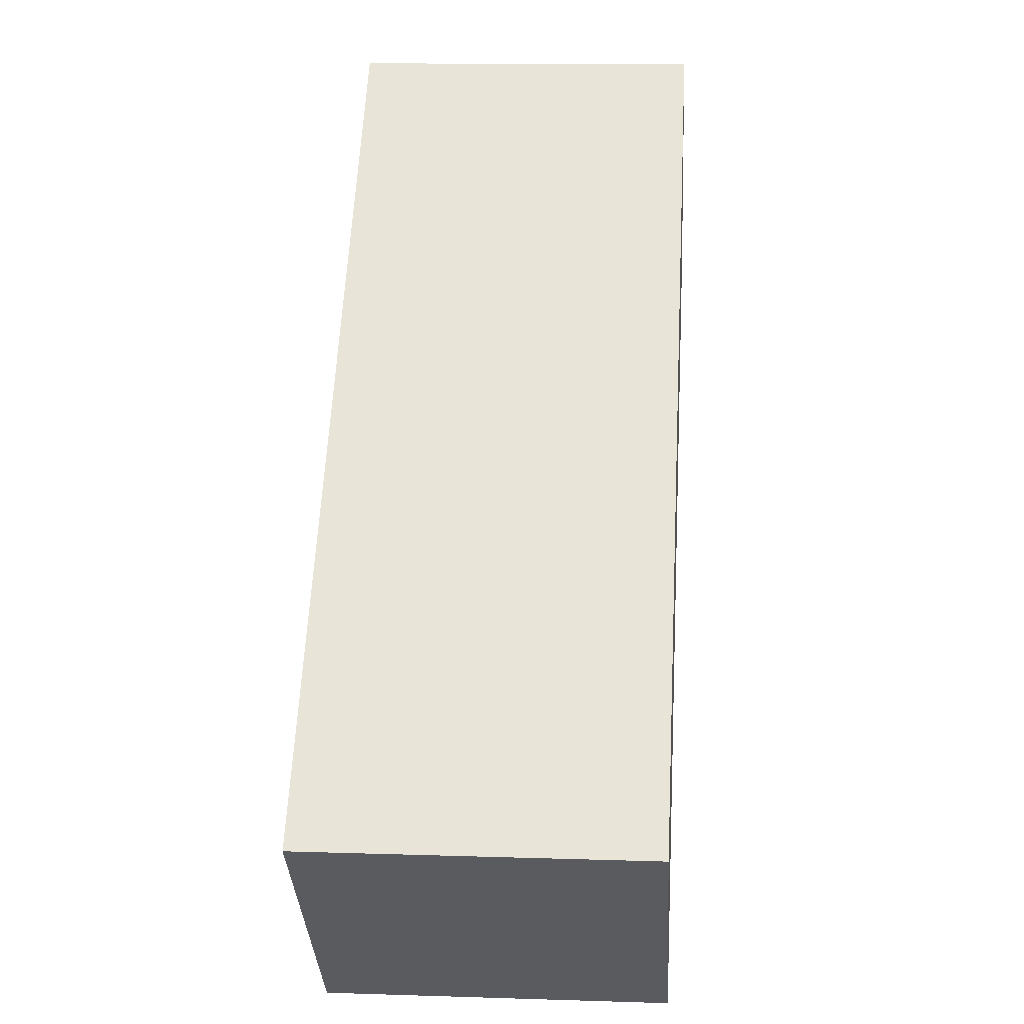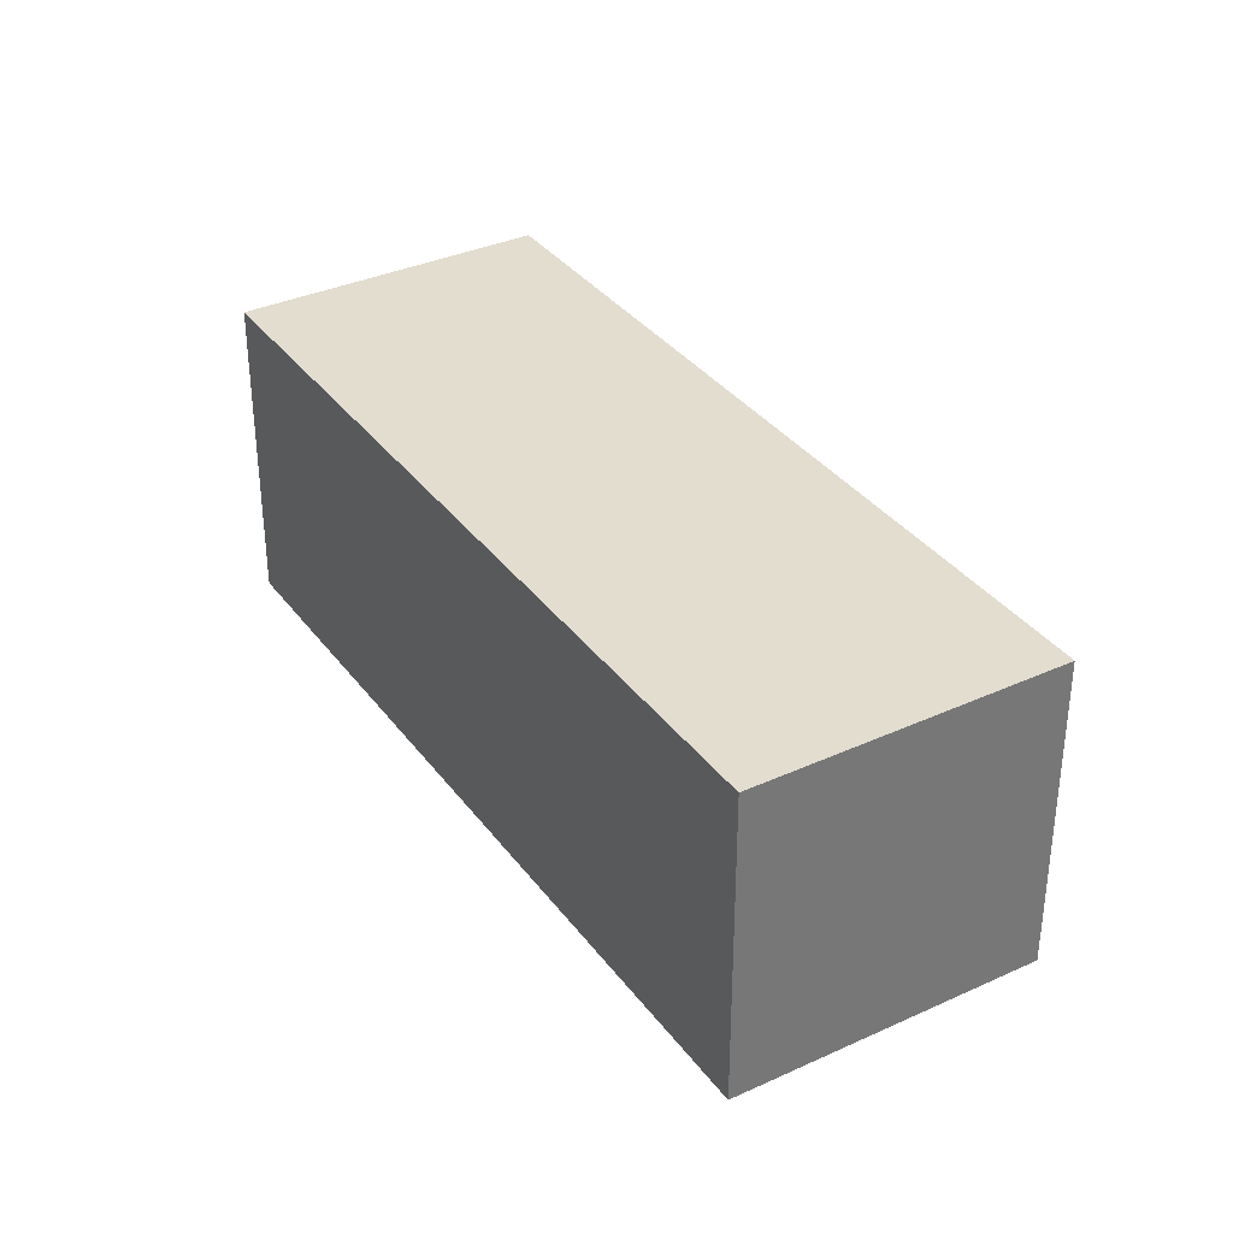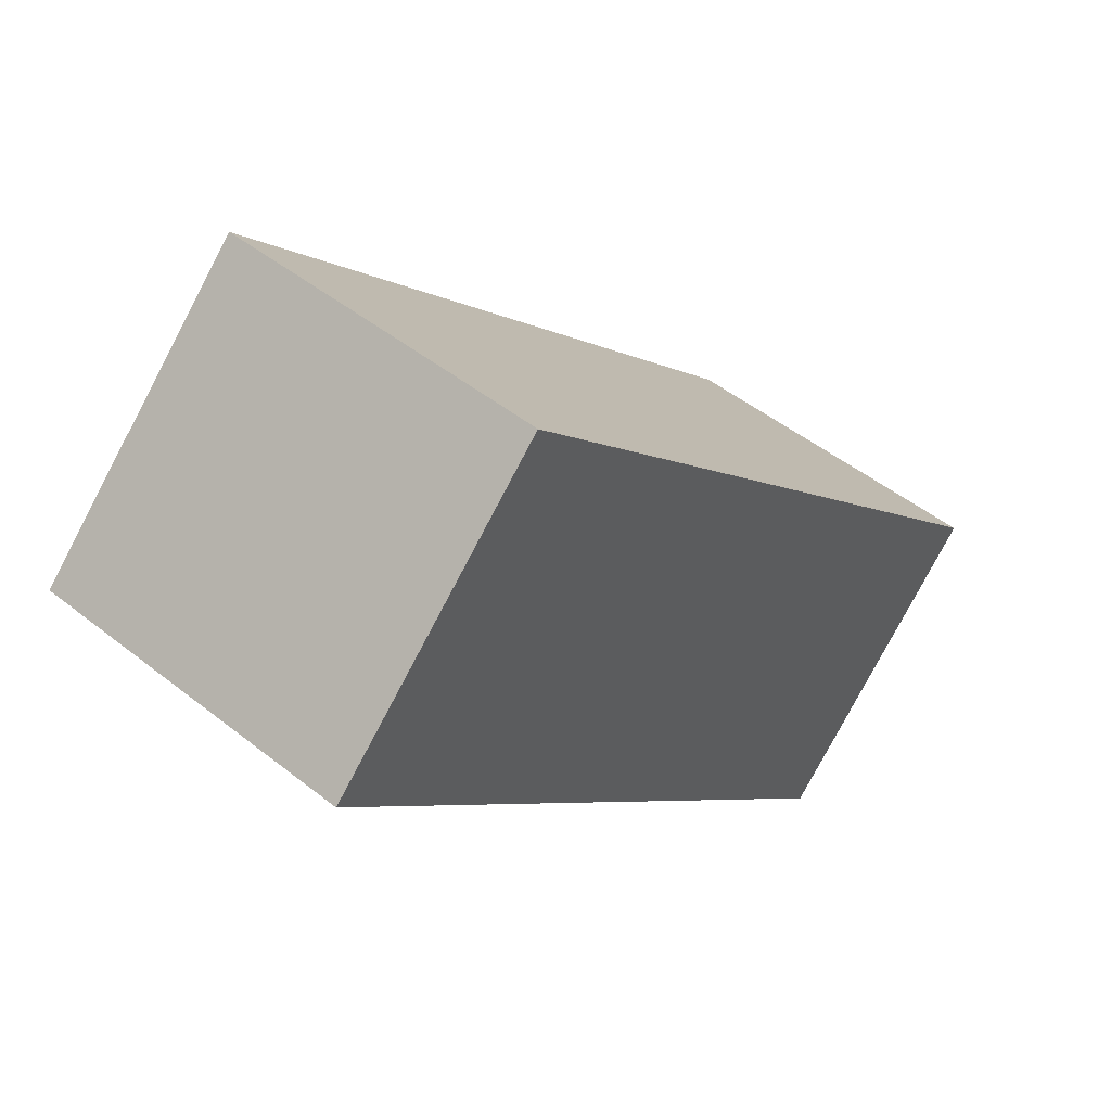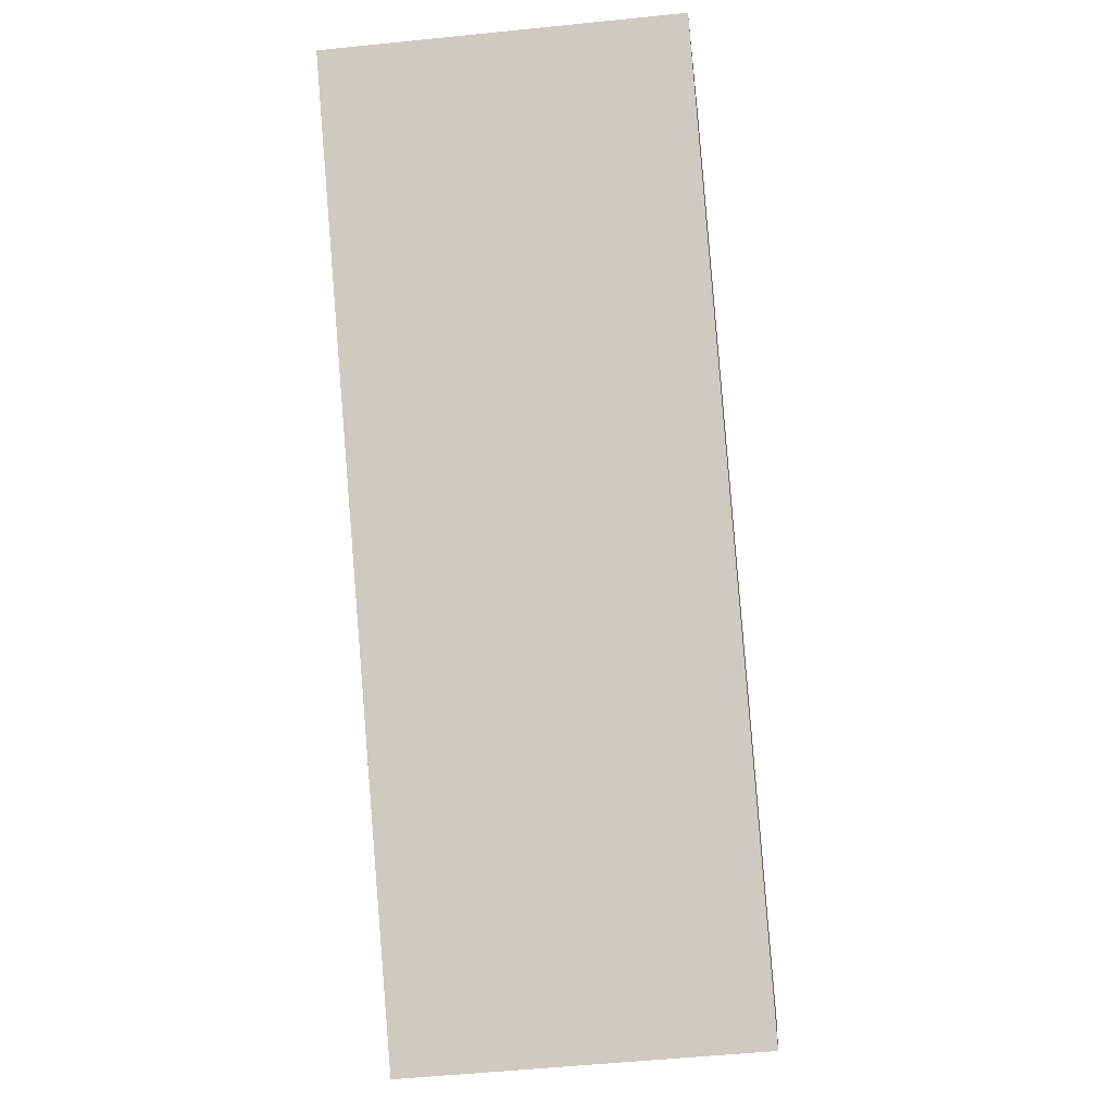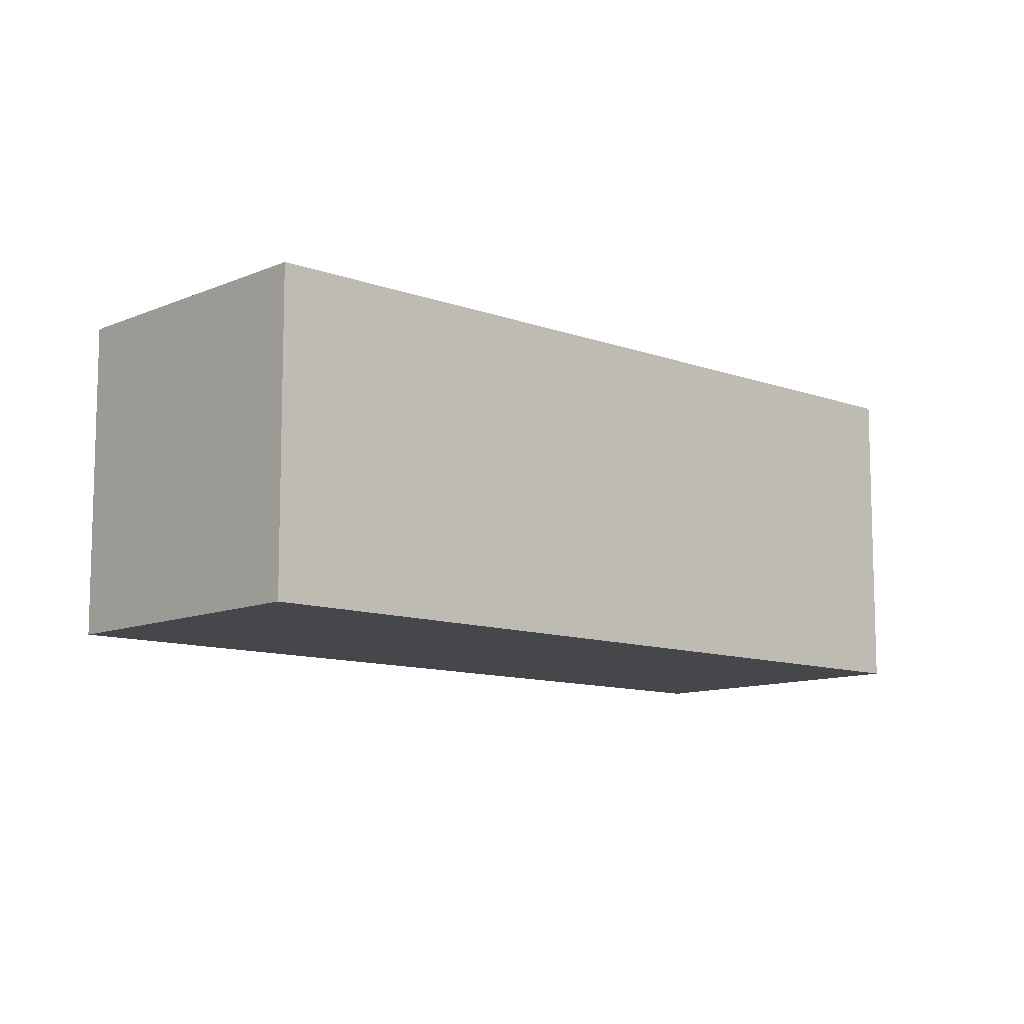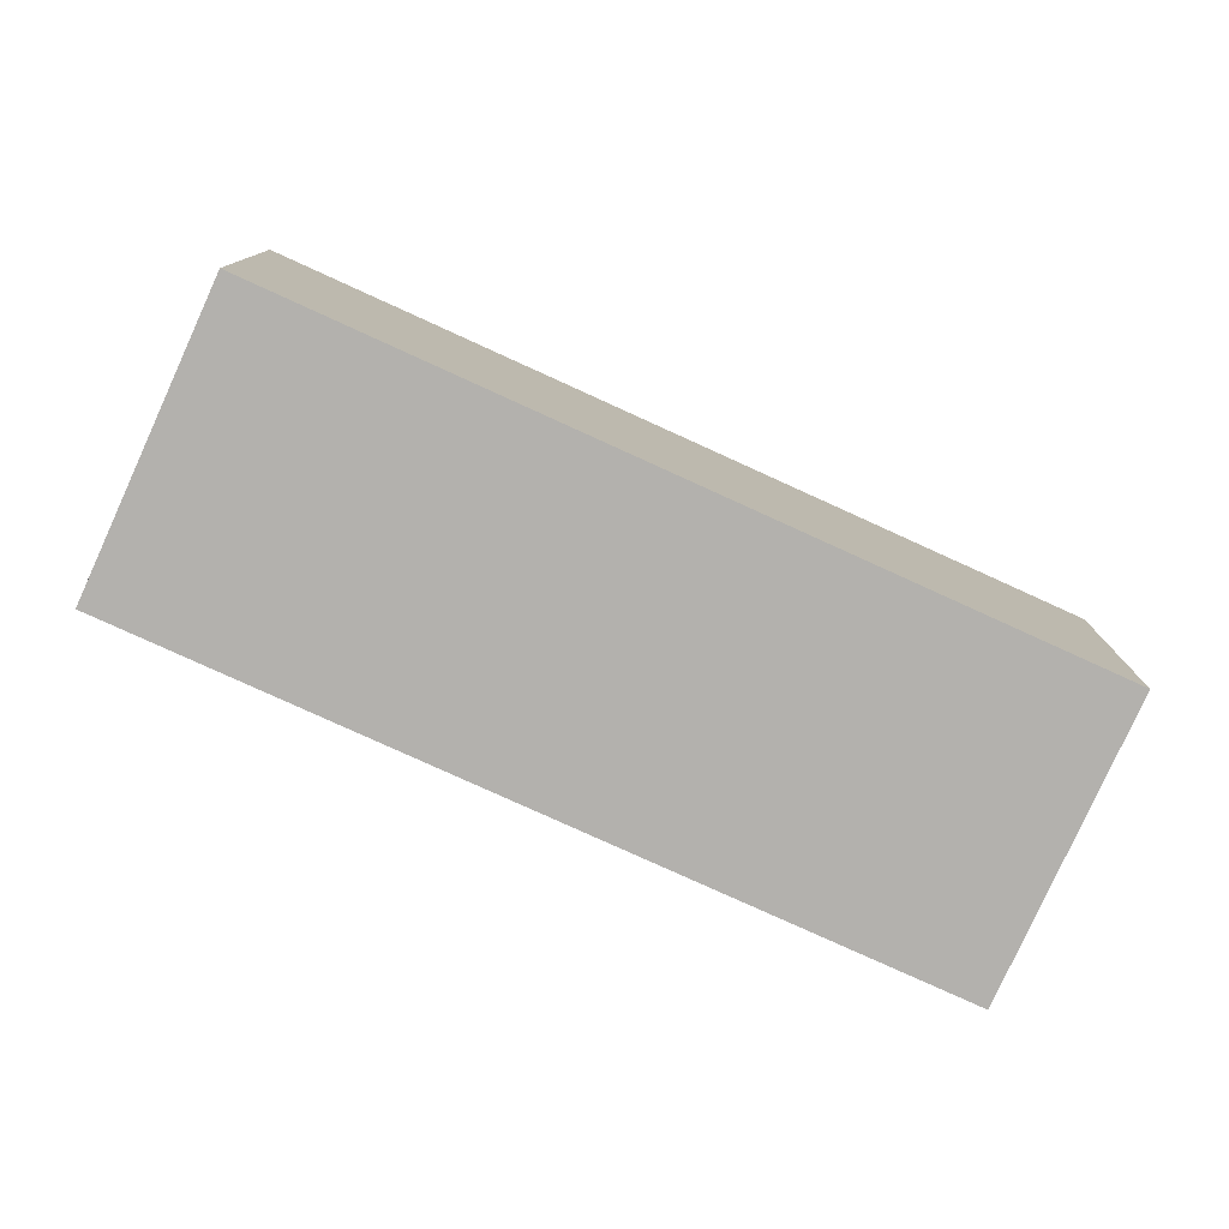
<metadata>
{"format":"obj","ext":"obj","renderer":"f3d","projection":"perspective","resolution":1024,"background":"white","views":[{"elev":13.2,"azim":-85.8,"up":"+Z"},{"elev":35.0,"azim":14.0,"up":"+Y"},{"elev":48.2,"azim":131.7,"up":"+Z"},{"elev":-51.1,"azim":96.4,"up":"+Z"},{"elev":-10.6,"azim":92.6,"up":"+Y"},{"elev":-79.2,"azim":-69.1,"up":"+Y"}]}
</metadata>
<code>
g Mesh6
v 49.95 30.69 -42.85
v 38.3 30.69 -54.36
v 38.3 36.69 -54.36
v 49.95 36.69 -42.85
v 38.3 30.69 -54.36
v 49.95 30.69 -42.85
v 38.3 36.69 -54.36
v 49.95 36.69 -42.85
v 38.3 36.69 -54.36
v 38.3 30.69 -54.36
v 42.51 30.69 -58.63
v 42.51 36.69 -58.63
v 38.3 30.69 -54.36
v 38.3 36.69 -54.36
v 42.51 30.69 -58.63
v 42.51 36.69 -58.63
v 54.17 30.69 -47.12
v 42.51 30.69 -58.63
v 38.3 30.69 -54.36
v 49.95 30.69 -42.85
v 42.51 30.69 -58.63
v 54.17 30.69 -47.12
v 38.3 30.69 -54.36
v 49.95 30.69 -42.85
v 54.17 36.69 -47.12
v 54.17 30.69 -47.12
v 49.95 30.69 -42.85
v 49.95 36.69 -42.85
v 54.17 30.69 -47.12
v 54.17 36.69 -47.12
v 49.95 30.69 -42.85
v 49.95 36.69 -42.85
v 54.17 36.69 -47.12
v 49.95 36.69 -42.85
v 38.3 36.69 -54.36
v 42.51 36.69 -58.63
v 42.51 36.69 -58.63
v 38.3 36.69 -54.36
v 54.17 36.69 -47.12
v 49.95 36.69 -42.85
v 54.17 36.69 -47.12
v 42.51 36.69 -58.63
v 42.51 30.69 -58.63
v 54.17 30.69 -47.12
v 42.51 36.69 -58.63
v 54.17 36.69 -47.12
v 42.51 30.69 -58.63
v 54.17 30.69 -47.12
g Mesh6_0
f 3 2 1
f 1 4 3
f 7 6 5
f 6 7 8
f 11 10 9
f 9 12 11
f 15 14 13
f 14 15 16
f 19 18 17
f 17 20 19
f 23 22 21
f 22 23 24
f 27 26 25
f 25 28 27
f 31 30 29
f 30 31 32
f 35 34 33
f 33 36 35
f 39 38 37
f 38 39 40
f 43 42 41
f 41 44 43
f 47 46 45
f 46 47 48

</code>
